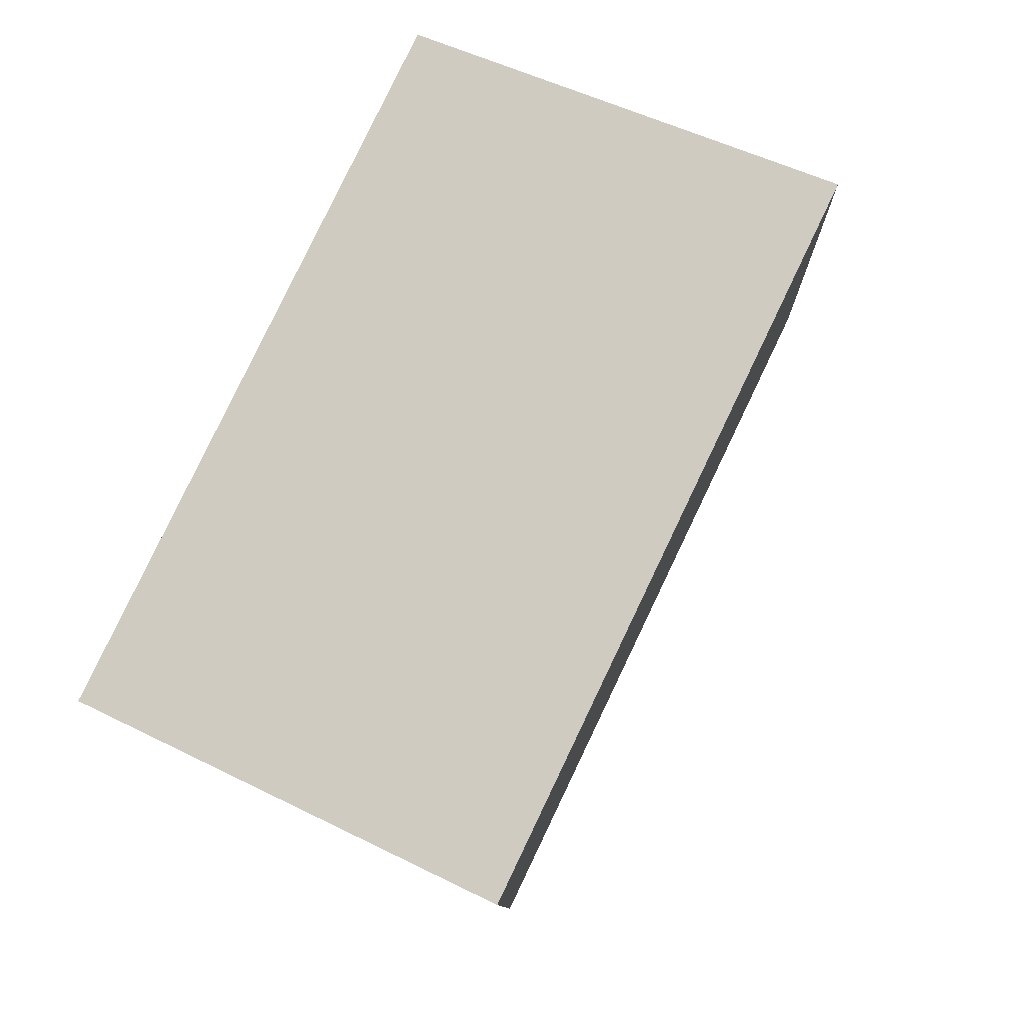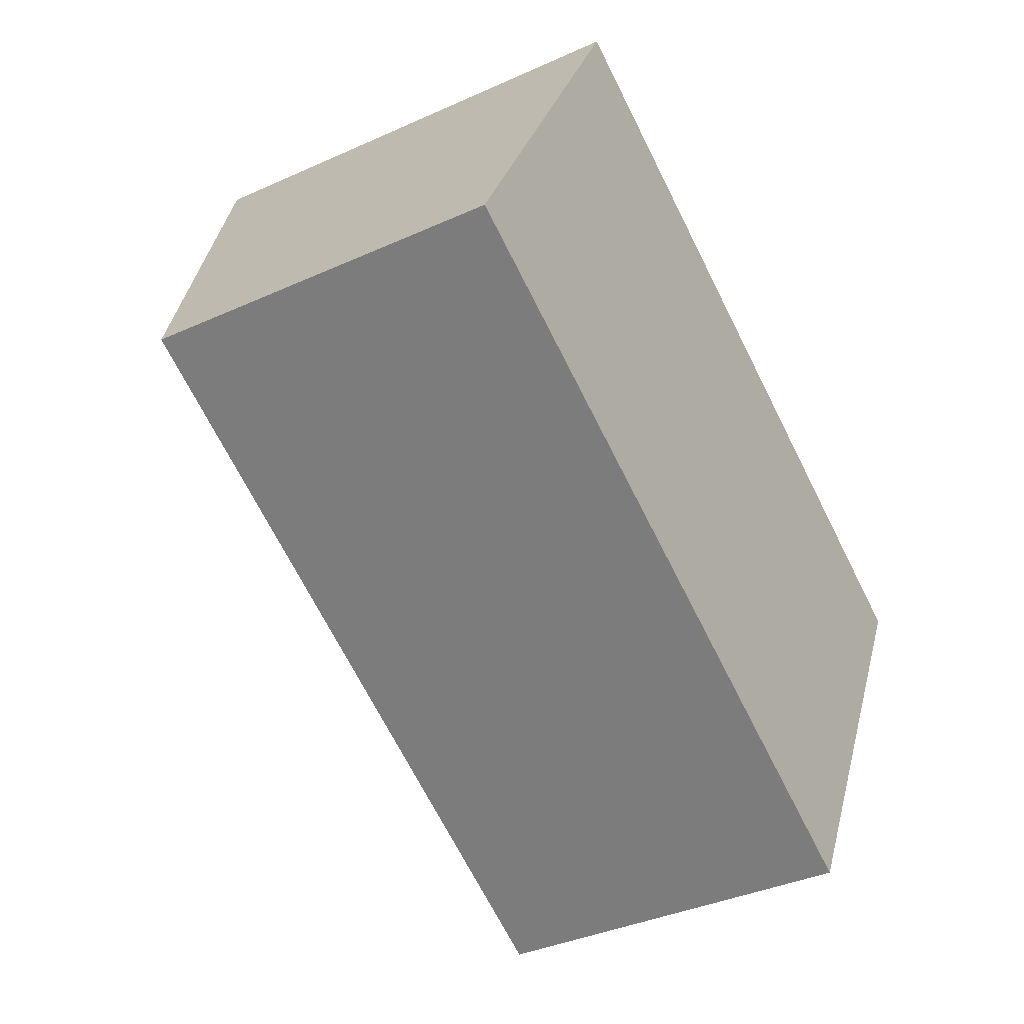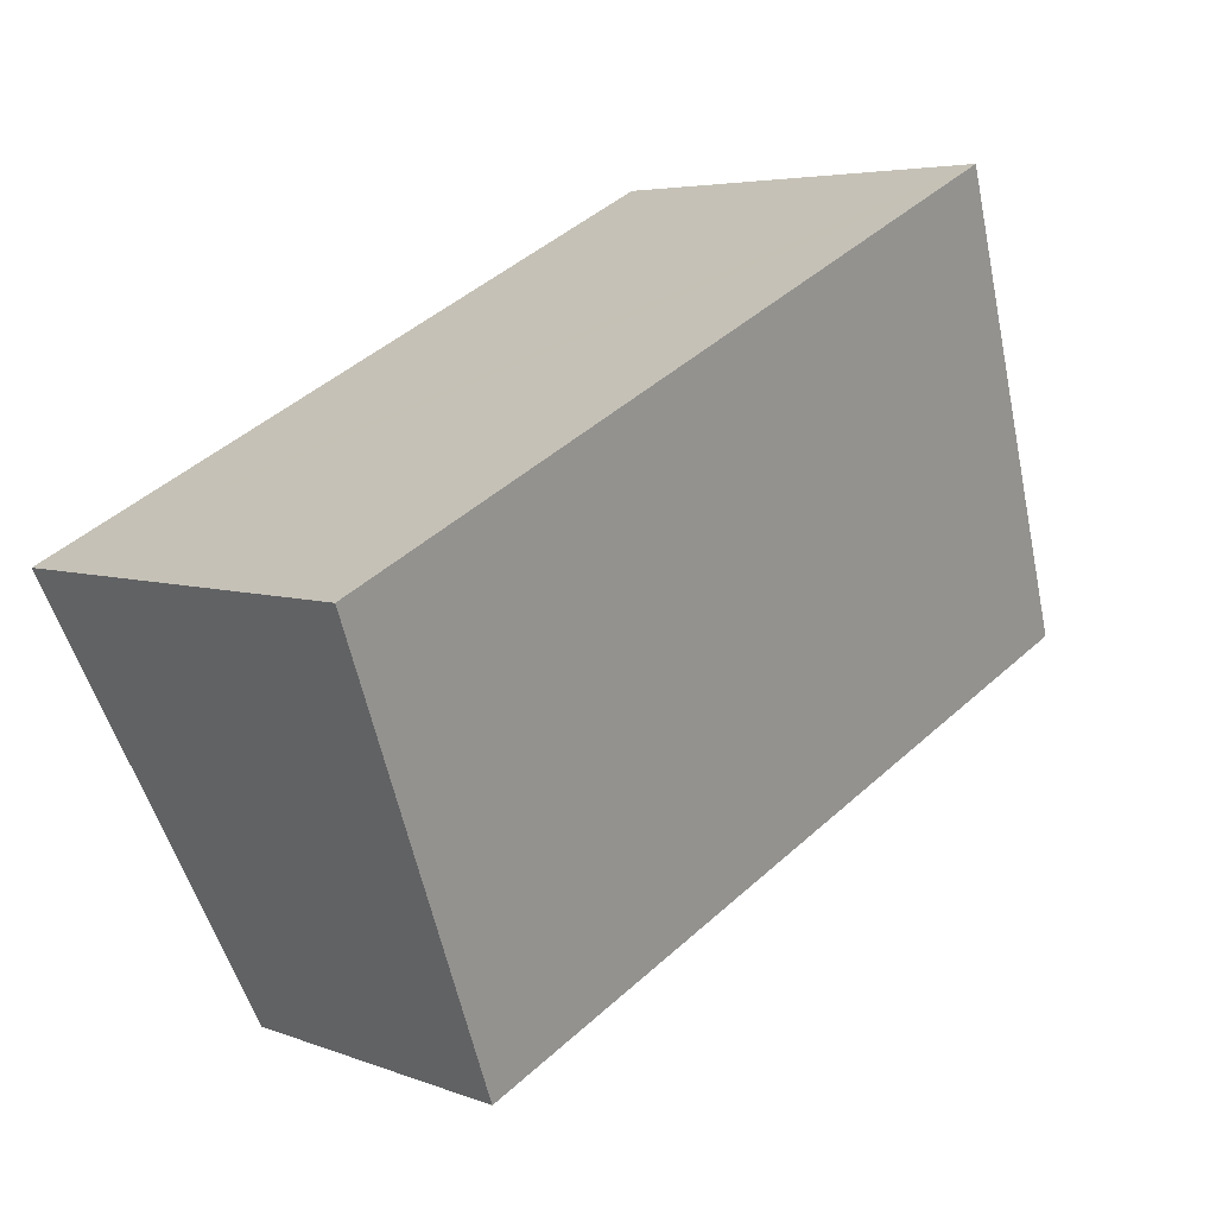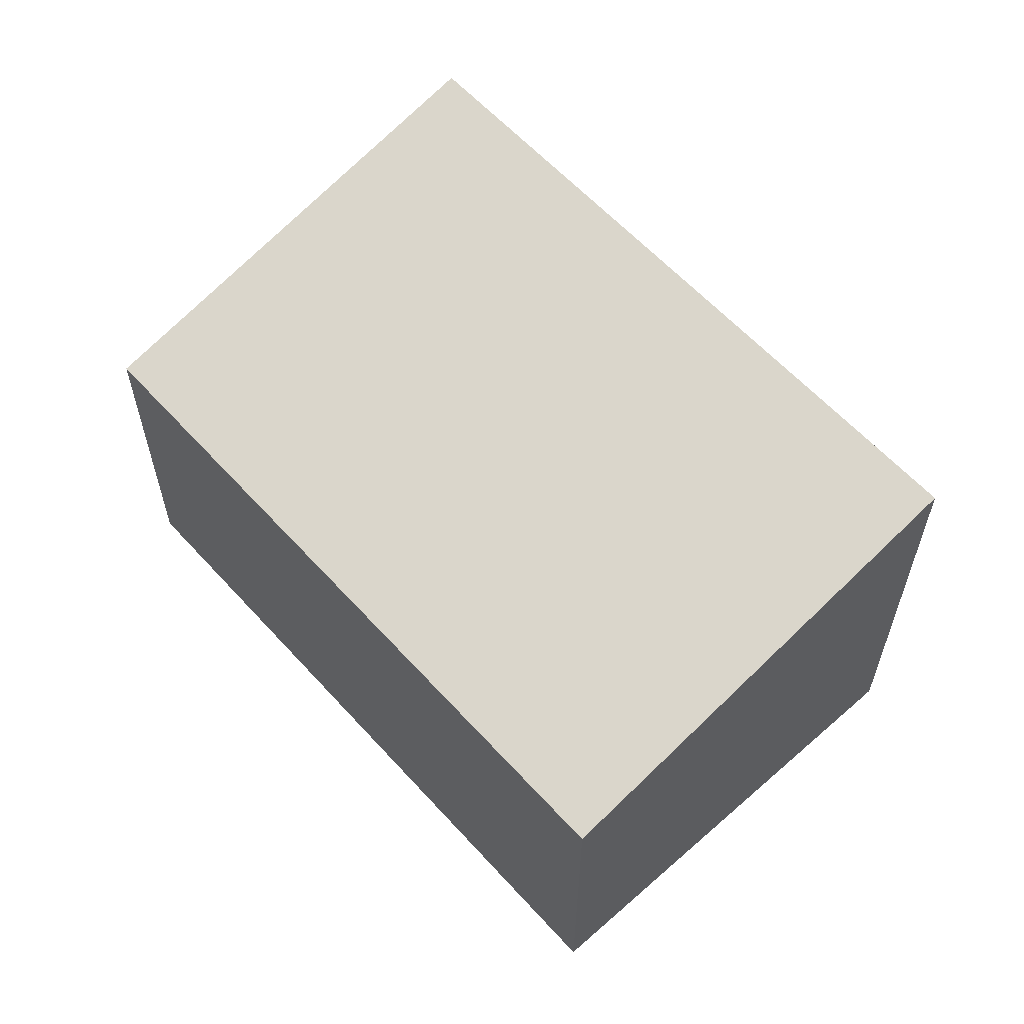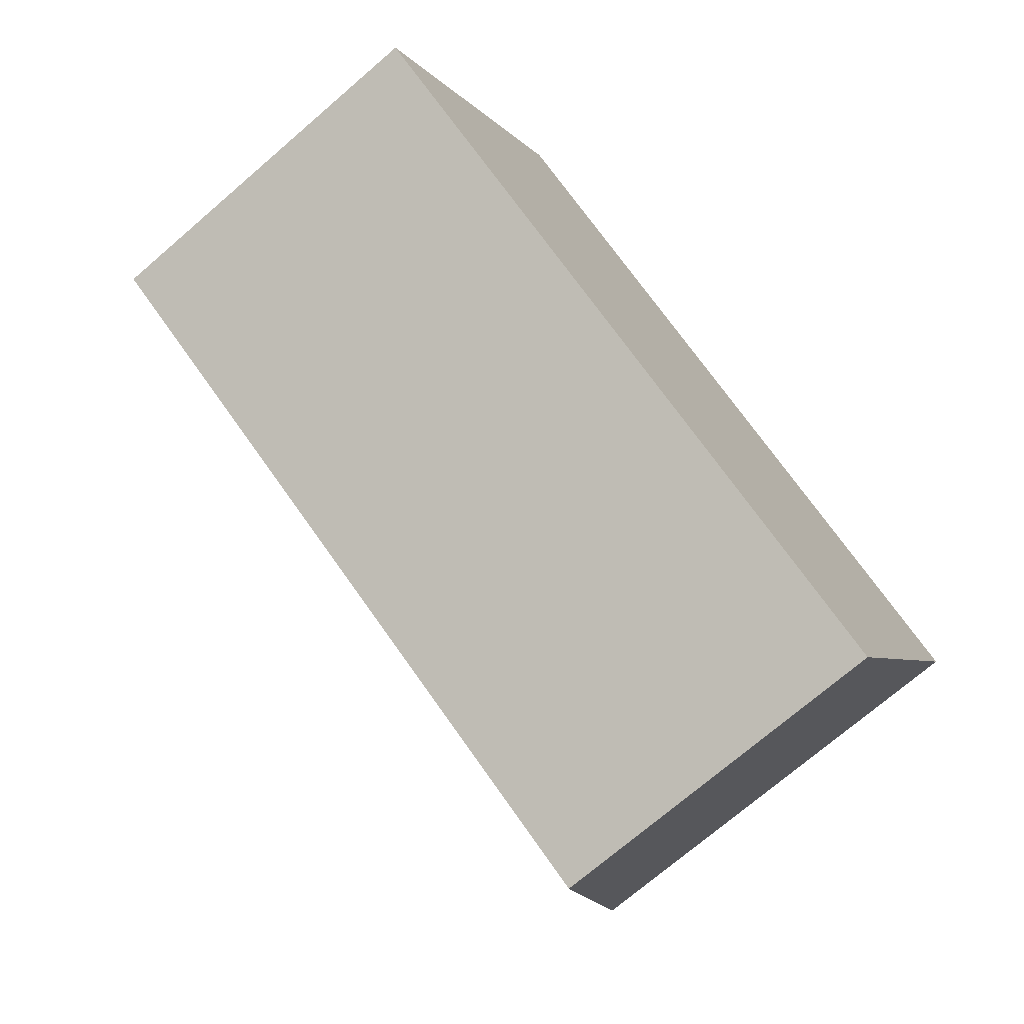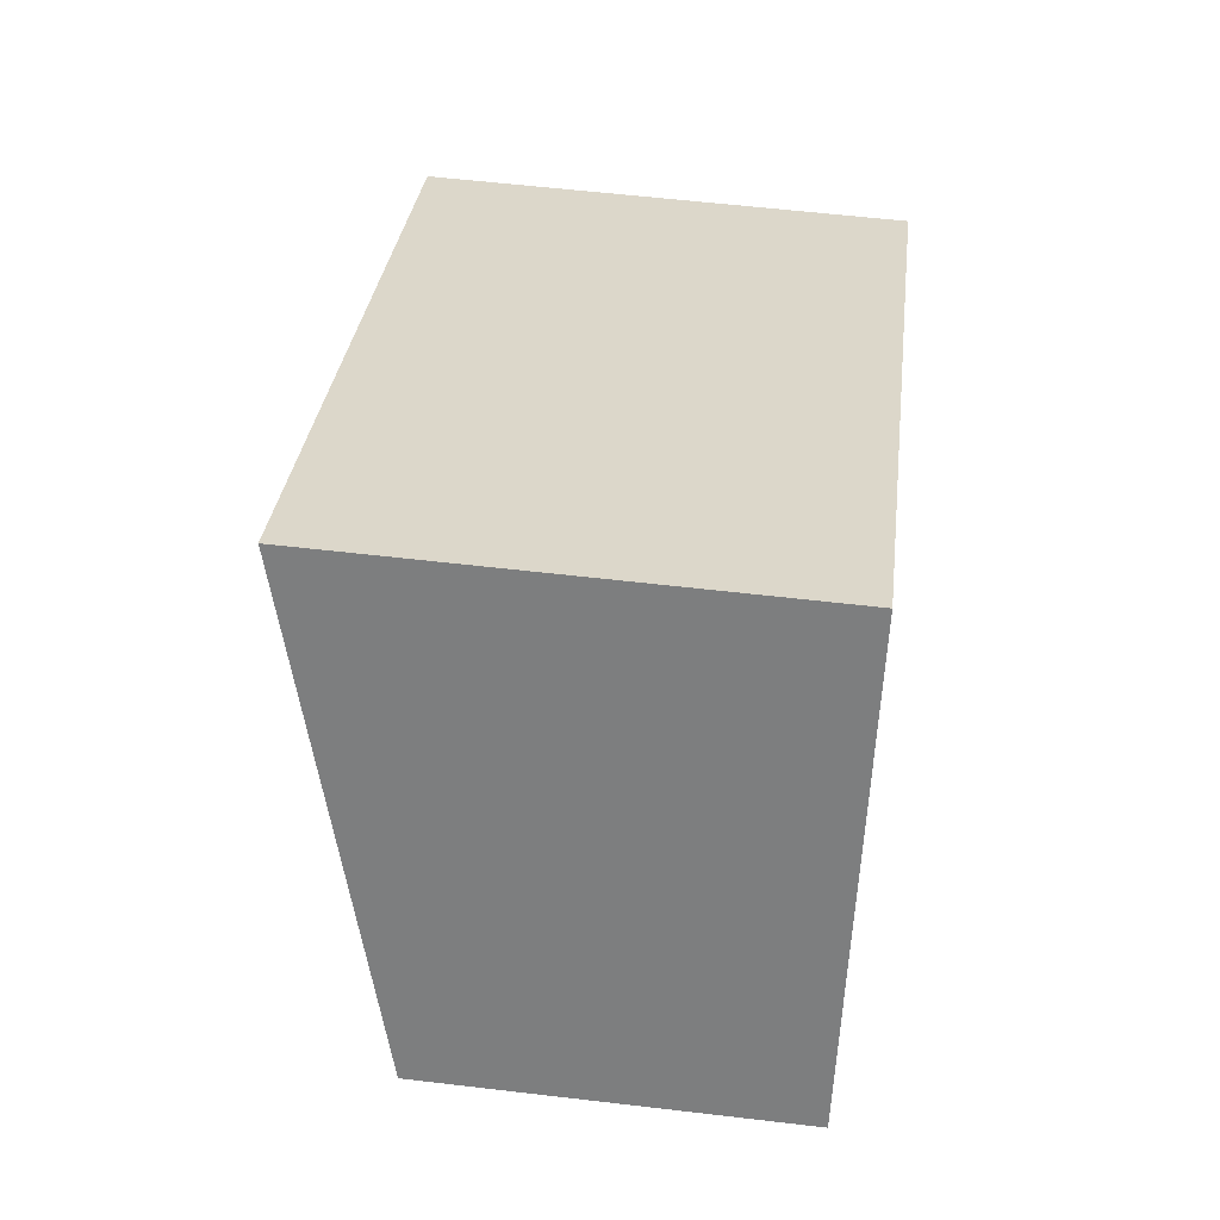
<metadata>
{"format":"obj","ext":"obj","renderer":"f3d","projection":"perspective","resolution":1024,"background":"white","views":[{"elev":49.8,"azim":119.1,"up":"+Z"},{"elev":-37.2,"azim":-59.7,"up":"+Z"},{"elev":4.9,"azim":140.7,"up":"+Z"},{"elev":60.3,"azim":-104.5,"up":"+Y"},{"elev":-72.7,"azim":-49.3,"up":"+Z"},{"elev":57.4,"azim":-83.0,"up":"+Z"}]}
</metadata>
<code>
v  9.11 4.758 0.885
v  2.296 4.758 4.423
v  2.674 4.758 4.227
v  0 3.608 2.209e-16
v  7.341 3.872 -2.522
v  6.814 3.608 -3.538
v  9.11 -5.419e-17 0.885
v  7.341 1.544e-16 -2.522
v  6.814 2.166e-16 -3.538
v  0 0 0
v  2.296 -2.708e-16 4.423
v  2.674 -2.588e-16 4.227
g defaultobject
f 1 2 3
f 2 1 4
f 4 1 5
f 4 5 6
f 7 5 1
f 5 7 6
f 6 7 8
f 6 8 9
f 9 4 6
f 4 9 10
f 4 11 2
f 11 4 10
f 3 7 1
f 7 3 2
f 7 2 12
f 12 2 11
f 8 10 9
f 10 8 7
f 10 7 12
f 10 12 11

</code>
